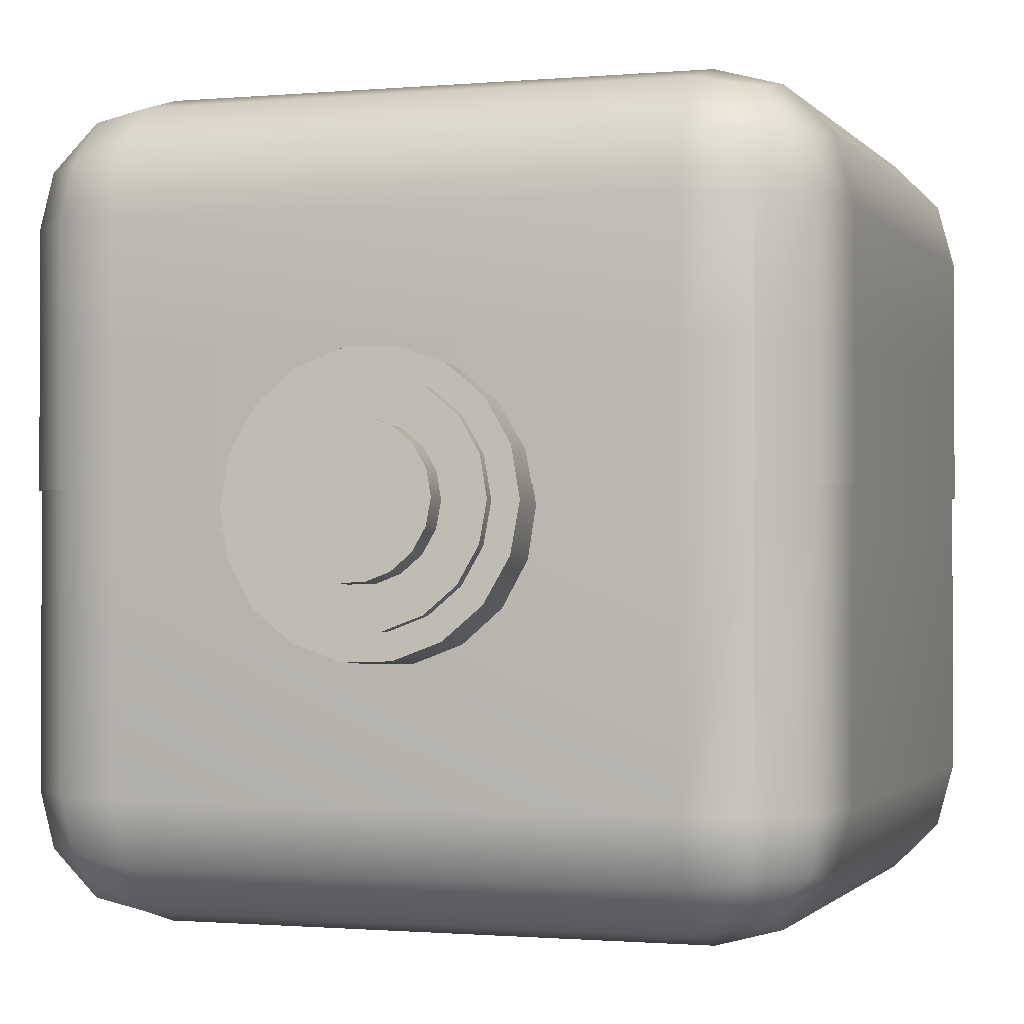
<metadata>
{"format":"obj","ext":"obj","renderer":"f3d","projection":"perspective","resolution":1024,"background":"white","views":[{"elev":-1.0,"azim":18.6,"up":"+Y"}]}
</metadata>
<code>
g Trung1
v 0.185 -0.1258 0.1258
v 0.185 -0.1258 -0.1258
v 0.177 -0.1554 -0.1258
v 0.177 -0.1554 0.1258
v 0.1554 -0.177 -0.1258
v 0.1554 -0.177 0.1258
v 0.177 -0.1258 0.1554
v 0.185 -0.008803 0.1258
v 0.185 -0.008803 -0.1258
v 0.185 -0.1258 -0.1258
v 0.177 -0.008803 -0.1554
v 0.177 -0.1258 -0.1554
v 0.177 -0.008803 0.1554
v 0.177 -0.1554 -0.1258
v 0.1554 -0.1258 0.177
v 0.1554 -0.008803 0.177
v 0.1726 -0.1513 0.1513
v 0.1513 -0.1726 0.1513
v 0.1513 -0.1513 0.1726
v 0.1258 -0.177 0.1554
v 0.1258 -0.1554 0.177
v 0.1726 -0.1513 -0.1513
v 0.1554 -0.177 -0.1258
v 0.1258 -0.1258 0.185
v 0.1554 -0.008803 0.177
v 0.1258 -0.008803 0.185
v -0.1258 -0.1258 0.185
v -0.1258 -0.008803 0.185
v -0.1258 -0.1554 0.177
v -0.1554 -0.1258 0.177
v -0.1554 -0.008803 0.177
v -0.177 -0.1258 0.1554
v -0.177 -0.008803 0.1554
v -0.1513 -0.1513 0.1726
v -0.185 -0.1258 0.1258
v -0.185 -0.008803 0.1258
v -0.185 -0.1258 -0.1258
v -0.185 -0.008803 -0.1258
v -0.177 -0.1258 -0.1554
v -0.177 -0.008803 -0.1554
v -0.177 -0.1554 -0.1258
v -0.177 -0.1554 0.1258
v -0.185 -0.1258 -0.1258
v -0.177 -0.1554 -0.1258
v -0.1726 -0.1513 0.1513
v -0.1554 -0.177 0.1258
v -0.1554 -0.177 -0.1258
v -0.1513 -0.1726 0.1513
v -0.1258 -0.177 0.1554
v -0.1258 -0.185 0.1258
v -0.1258 -0.185 -0.1258
v 0.1258 -0.185 0.1258
v 0.1258 -0.185 -0.1258
v 0.1258 -0.185 -0.1258
v 0.1258 -0.177 -0.1554
v -0.1258 -0.185 -0.1258
v 0.1513 -0.1726 -0.1513
v -0.1258 -0.177 -0.1554
v -0.1554 -0.177 -0.1258
v 0.1513 -0.1513 -0.1726
v 0.1258 -0.1554 -0.177
v 0.1554 -0.1258 -0.177
v 0.1554 -0.008803 -0.177
v 0.177 -0.008803 -0.1554
v 0.1258 -0.008803 -0.185
v 0.1258 -0.1258 -0.185
v -0.1258 -0.008803 -0.185
v -0.1258 -0.1554 -0.177
v -0.1258 -0.1258 -0.185
v -0.1554 -0.008803 -0.177
v -0.1554 -0.1258 -0.177
v -0.177 -0.008803 -0.1554
v -0.1513 -0.1513 -0.1726
v -0.1726 -0.1513 -0.1513
v -0.1513 -0.1726 -0.1513
v -0.185 -0.008803 0.1258
v -0.185 -0.008803 -0.1258
v -0.185 0.008804 -0.1258
v -0.185 0.008804 0.1258
v -0.177 -0.008803 0.1554
v -0.177 0.008804 0.1554
v -0.1554 -0.008803 0.177
v -0.1554 0.008804 0.177
v -0.1258 -0.008803 0.185
v -0.1258 0.008804 0.185
v 0.1258 -0.008803 0.185
v 0.1258 0.008804 0.185
v 0.1554 -0.008803 0.177
v 0.1554 0.008804 0.177
v -0.185 -0.008803 -0.1258
v -0.177 -0.008803 -0.1554
v -0.177 0.008804 -0.1554
v -0.185 0.008804 -0.1258
v -0.177 -0.008803 -0.1554
v -0.1554 0.008804 -0.177
v -0.177 0.008804 -0.1554
v -0.1554 -0.008803 -0.177
v -0.1258 0.008804 -0.185
v -0.1258 -0.008803 -0.185
v 0.1258 0.008804 -0.185
v 0.1258 -0.008803 -0.185
v 0.1554 0.008804 -0.177
v 0.1554 -0.008803 -0.177
v 0.177 0.008804 -0.1554
v 0.177 -0.008803 -0.1554
v 0.177 -0.008803 -0.1554
v 0.185 0.008804 -0.1258
v 0.177 0.008804 -0.1554
v 0.185 -0.008803 -0.1258
v 0.185 0.008804 0.1258
v 0.185 -0.008803 0.1258
v 0.185 -0.008803 0.1258
v 0.177 0.008804 0.1554
v 0.185 0.008804 0.1258
v 0.177 -0.008803 0.1554
v 0.1554 0.008804 0.177
v 0.1554 -0.008803 0.177
v -0.177 0.1258 -0.1554
v -0.177 0.008804 -0.1554
v -0.1554 0.008804 -0.177
v -0.1554 0.1258 -0.177
v -0.1258 0.008804 -0.185
v -0.1258 0.1258 -0.185
v 0.1258 0.008804 -0.185
v 0.1258 0.1258 -0.185
v 0.1554 0.008804 -0.177
v 0.1554 0.1258 -0.177
v 0.177 0.008804 -0.1554
v 0.177 0.1258 -0.1554
v 0.1258 0.1554 -0.177
v -0.1258 0.1554 -0.177
v -0.1513 0.1513 -0.1726
v 0.1513 0.1513 -0.1726
v 0.1726 0.1513 -0.1513
v 0.1258 0.177 -0.1554
v 0.1513 0.1726 -0.1513
v 0.177 0.1554 -0.1258
v 0.1554 0.177 -0.1258
v -0.1513 0.1726 -0.1513
v -0.1258 0.177 -0.1554
v -0.1726 0.1513 -0.1513
v -0.1554 0.177 -0.1258
v 0.1258 0.185 -0.1258
v -0.177 0.1554 -0.1258
v -0.1258 0.185 -0.1258
v -0.185 0.1258 -0.1258
v -0.177 0.008804 -0.1554
v -0.185 0.008804 -0.1258
v -0.185 0.1258 0.1258
v -0.185 0.008804 0.1258
v -0.177 0.1554 0.1258
v -0.177 0.1258 0.1554
v -0.177 0.008804 0.1554
v -0.1554 0.177 0.1258
v -0.1258 0.185 0.1258
v -0.1554 0.1258 0.177
v -0.1554 0.008804 0.177
v -0.1726 0.1513 0.1513
v -0.1513 0.1726 0.1513
v -0.1258 0.177 0.1554
v -0.1513 0.1513 0.1726
v 0.1258 0.185 0.1258
v -0.1258 0.1258 0.185
v -0.1258 0.008804 0.185
v -0.1258 0.1554 0.177
v 0.1258 0.1258 0.185
v 0.1258 0.008804 0.185
v 0.1258 0.177 0.1554
v 0.1554 0.177 0.1258
v 0.1258 0.1554 0.177
v 0.1554 0.1258 0.177
v 0.1554 0.008804 0.177
v 0.1513 0.1726 0.1513
v 0.1513 0.1513 0.1726
v 0.1726 0.1513 0.1513
v 0.177 0.1258 0.1554
v 0.1554 0.008804 0.177
v 0.177 0.008804 0.1554
v 0.177 0.1554 0.1258
v 0.185 0.1258 0.1258
v 0.185 0.008804 0.1258
v 0.185 0.1258 -0.1258
v 0.185 0.008804 -0.1258
v 0.177 0.008804 -0.1554
v -0.05083 0.01703 0.1822
v -0.05365 0.0006813 0.2125
v -0.05378 -0.001361 0.1835
v -0.0507 0.01907 0.2112
v -0.04176 0.0333 0.181
v -0.04162 0.03534 0.21
v -0.02765 0.04549 0.1801
v -0.02751 0.04753 0.2091
v -0.01021 0.05213 0.1795
v -0.01008 0.05417 0.2085
v 0.008456 0.05242 0.1794
v 0.008592 0.05447 0.2084
v 0.0261 0.04633 0.1798
v 0.02623 0.04837 0.2088
v 0.04059 0.03458 0.1805
v 0.04072 0.03662 0.2095
v 0.05018 0.0186 0.1816
v 0.05031 0.02064 0.2106
v 0.05371 0.0003142 0.1829
v 0.05385 0.002356 0.2119
v -0.05378 -0.001361 0.1835
v -0.05365 0.0006813 0.2125
v -0.05011 -0.01761 0.2138
v -0.05025 -0.01965 0.1848
v -0.04052 -0.03359 0.2149
v -0.04066 -0.03563 0.1858
v -0.02603 -0.04533 0.2156
v -0.02617 -0.04737 0.1866
v -0.008387 -0.05143 0.216
v -0.008523 -0.05347 0.187
v 0.01028 -0.05114 0.2159
v 0.01014 -0.05318 0.1868
v 0.02772 -0.04449 0.2153
v 0.02758 -0.04654 0.1863
v 0.04183 -0.0323 0.2144
v 0.04169 -0.03435 0.1854
v 0.0509 -0.01603 0.2132
v 0.05076 -0.01807 0.1842
v 0.05385 0.002356 0.2119
v 0.05371 0.0003142 0.1829
v -0.03223 0.01269 0.2116
v -0.03405 0.001842 0.2246
v -0.03411 0.0009856 0.2124
v -0.03217 0.01355 0.2237
v -0.02646 0.02305 0.2108
v -0.0264 0.0239 0.223
v -0.01748 0.03081 0.2102
v -0.01742 0.03166 0.2224
v -0.006377 0.03503 0.2099
v -0.00632 0.03589 0.222
v 0.005505 0.03522 0.2098
v 0.005563 0.03608 0.222
v 0.01673 0.03134 0.21
v 0.01679 0.0322 0.2222
v 0.02596 0.02386 0.2105
v 0.02601 0.02472 0.2227
v 0.03206 0.01369 0.2112
v 0.03212 0.01455 0.2234
v 0.03431 0.002052 0.212
v 0.03437 0.002908 0.2242
v -0.03411 0.0009856 0.2124
v -0.03405 0.001842 0.2246
v -0.0318 -0.009798 0.2254
v -0.03186 -0.01065 0.2132
v -0.0257 -0.01997 0.2261
v -0.02575 -0.02083 0.2139
v -0.01647 -0.02745 0.2265
v -0.01653 -0.0283 0.2144
v -0.005243 -0.03133 0.2268
v -0.005301 -0.03218 0.2146
v 0.006636 -0.03114 0.2267
v 0.006579 -0.032 0.2145
v 0.01774 -0.02691 0.2263
v 0.01768 -0.02777 0.2142
v 0.02672 -0.01915 0.2258
v 0.02666 -0.02001 0.2136
v 0.03249 -0.008796 0.225
v 0.03244 -0.009652 0.2128
v 0.03437 0.002908 0.2242
v 0.03431 0.002052 0.212
v -0.06233 0.02038 0.1733
v -0.0658 0.000107 0.2071
v -0.06595 -0.00216 0.1749
v -0.06218 0.02264 0.2055
v -0.05121 0.04032 0.1718
v -0.05106 0.04258 0.2041
v -0.03392 0.05526 0.1707
v -0.03377 0.05753 0.2029
v -0.01255 0.0634 0.17
v -0.0124 0.06567 0.2022
v 0.01033 0.06376 0.1699
v 0.01048 0.06602 0.2021
v 0.03195 0.05629 0.1703
v 0.0321 0.05855 0.2025
v 0.04971 0.04189 0.1713
v 0.04986 0.04416 0.2035
v 0.06146 0.02231 0.1726
v 0.06162 0.02457 0.2048
v 0.0658 -0.0001069 0.1741
v 0.06595 0.002161 0.2064
v -0.06595 -0.00216 0.1749
v -0.0658 0.000107 0.2071
v -0.06146 -0.02231 0.2087
v -0.06161 -0.02457 0.1765
v -0.04971 -0.04189 0.21
v -0.04986 -0.04416 0.1778
v -0.03195 -0.05629 0.2109
v -0.0321 -0.05855 0.1787
v -0.01033 -0.06376 0.2113
v -0.01048 -0.06602 0.1791
v 0.01255 -0.0634 0.2112
v 0.0124 -0.06567 0.179
v 0.03392 -0.05526 0.2105
v 0.03377 -0.05753 0.1783
v 0.05121 -0.04032 0.2094
v 0.05106 -0.04259 0.1772
v 0.06233 -0.02038 0.208
v 0.06218 -0.02264 0.1757
v 0.06595 0.002161 0.2064
v 0.0658 -0.0001069 0.1741
v 0.04059 0.03458 0.1805
v -3.376e-05 -0.0005237 0.1832
v 0.05018 0.0186 0.1816
v 0.0261 0.04633 0.1798
v 0.05371 0.0003142 0.1829
v 0.008456 0.05242 0.1794
v 0.05076 -0.01807 0.1842
v -0.01021 0.05213 0.1795
v 0.04169 -0.03435 0.1854
v -0.02765 0.04549 0.1801
v 0.02758 -0.04654 0.1863
v -0.04176 0.0333 0.181
v 0.01014 -0.05318 0.1868
v -0.05083 0.01703 0.1822
v -0.008523 -0.05347 0.187
v -0.05378 -0.001361 0.1835
v -0.02617 -0.04737 0.1866
v -0.05025 -0.01965 0.1848
v -0.04066 -0.03563 0.1858
v -0.01647 -0.02745 0.2265
v -0.0257 -0.01997 0.2261
v 0.0001579 0.002375 0.2244
v -0.005243 -0.03133 0.2268
v -0.0318 -0.009798 0.2254
v 0.006636 -0.03114 0.2267
v -0.03405 0.001842 0.2246
v 0.01774 -0.02691 0.2263
v -0.03217 0.01355 0.2237
v 0.02672 -0.01915 0.2258
v -0.0264 0.0239 0.223
v 0.03249 -0.008796 0.225
v -0.01742 0.03166 0.2224
v 0.03437 0.002908 0.2242
v -0.00632 0.03589 0.222
v 0.03212 0.01455 0.2234
v 0.005563 0.03608 0.222
v 0.02601 0.02472 0.2227
v 0.01679 0.0322 0.2222
v 0.04971 0.04189 0.1713
v -7.526e-05 -0.001134 0.1745
v 0.06146 0.02231 0.1726
v 0.03195 0.05629 0.1703
v 0.0658 -0.0001069 0.1741
v 0.01033 0.06376 0.1699
v 0.06218 -0.02264 0.1757
v -0.01255 0.0634 0.17
v 0.05106 -0.04259 0.1772
v -0.03392 0.05526 0.1707
v 0.03377 -0.05753 0.1783
v -0.05121 0.04032 0.1718
v 0.0124 -0.06567 0.179
v -0.06233 0.02038 0.1733
v -0.01048 -0.06602 0.1791
v -0.06595 -0.00216 0.1749
v -0.0321 -0.05855 0.1787
v -0.06161 -0.02457 0.1765
v -0.04986 -0.04416 0.1778
v 0.06162 0.02457 0.2048
v 7.61e-05 0.001134 0.2067
v 0.04986 0.04416 0.2035
v 0.06595 0.002161 0.2064
v 0.0321 0.05855 0.2025
v 0.06233 -0.02038 0.208
v 0.01048 0.06602 0.2021
v 0.05121 -0.04032 0.2094
v -0.0124 0.06567 0.2022
v 0.03392 -0.05526 0.2105
v -0.03377 0.05753 0.2029
v 0.01255 -0.0634 0.2112
v -0.05106 0.04258 0.2041
v -0.01033 -0.06376 0.2113
v -0.06218 0.02264 0.2055
v -0.03195 -0.05629 0.2109
v -0.0658 0.000107 0.2071
v -0.04971 -0.04189 0.21
v -0.06146 -0.02231 0.2087
v 0.05031 0.02064 0.2106
v 0.03206 0.01369 0.2112
v 0.02596 0.02386 0.2105
v 0.04072 0.03662 0.2095
v 0.05385 0.002356 0.2119
v 0.01673 0.03134 0.21
v 0.03431 0.002052 0.212
v 0.02623 0.04837 0.2088
v 0.0509 -0.01603 0.2132
v 0.005505 0.03522 0.2098
v 0.03244 -0.009652 0.2128
v 0.008592 0.05447 0.2084
v 0.04183 -0.0323 0.2144
v -0.006377 0.03503 0.2099
v 0.02666 -0.02001 0.2136
v -0.01008 0.05417 0.2085
v 0.02772 -0.04449 0.2153
v -0.01748 0.03081 0.2102
v 0.01768 -0.02777 0.2142
v -0.02751 0.04753 0.2091
v 0.01028 -0.05114 0.2159
v -0.02646 0.02305 0.2108
v 0.006579 -0.032 0.2145
v -0.04162 0.03534 0.21
v -0.008387 -0.05143 0.216
v -0.03223 0.01269 0.2116
v -0.005301 -0.03218 0.2146
v -0.0507 0.01907 0.2112
v -0.02603 -0.04533 0.2156
v -0.03411 0.0009856 0.2124
v -0.01653 -0.0283 0.2144
v -0.05365 0.0006813 0.2125
v -0.04052 -0.03359 0.2149
v -0.03186 -0.01065 0.2132
v -0.02575 -0.02083 0.2139
v -0.05011 -0.01761 0.2138
v -0.178 0.06736 -0.1559
v -0.178 0.008804 -0.1559
v -0.1559 0.008804 -0.178
v -0.1559 0.06736 -0.178
v -0.1259 0.008804 -0.1861
v -0.178 0.1259 -0.1559
v -0.1259 0.06736 -0.1861
v 0.1259 0.008804 -0.1861
v -0.1559 0.1259 -0.178
v 0.1259 0.06736 -0.1861
v 0.1559 0.008804 -0.178
v -0.1259 0.1259 -0.1861
v 0.1559 0.06736 -0.178
v 0.178 0.008804 -0.1559
v 0.178 0.06736 -0.1559
v 0.1259 0.1259 -0.1861
v 0.1559 0.1259 -0.178
v 0.178 0.1259 -0.1559
v 0.1259 0.1559 -0.178
v -0.1259 0.1559 -0.178
v -0.1519 0.1519 -0.1734
v 0.1519 0.1519 -0.1734
v 0.1734 0.1519 -0.1519
v 0.1259 0.178 -0.1559
v 0.1519 0.1734 -0.1519
v 0.178 0.1559 -0.1259
v 0.1559 0.178 -0.1259
v -0.1519 0.1734 -0.1519
v -0.1259 0.178 -0.1559
v -0.1734 0.1519 -0.1519
v -0.1559 0.178 -0.1259
v 0.1259 0.1861 -0.1259
v -0.178 0.1559 -0.1259
v -0.1259 0.1861 -0.1259
v -0.1861 0.1259 -0.1259
v -0.178 0.06736 -0.1559
v -0.1861 0.06736 -0.1259
v -0.178 0.008804 -0.1559
v -0.1861 0.008804 -0.1259
v -0.1861 0.1259 0.1259
v -0.1861 0.06736 0.1259
v -0.1861 0.008804 0.1259
v -0.178 0.1559 0.1259
v -0.1559 0.178 0.1259
v -0.1259 0.1861 0.1259
v -0.178 0.06736 0.1559
v -0.178 0.008804 0.1559
v -0.178 0.1259 0.1559
v -0.1559 0.06736 0.178
v -0.1559 0.008804 0.178
v -0.1559 0.1259 0.178
v -0.1734 0.1519 0.1519
v -0.1519 0.1734 0.1519
v -0.1259 0.06736 0.1861
v -0.1259 0.008804 0.1861
v -0.1259 0.178 0.1559
v -0.1519 0.1519 0.1734
v -0.1259 0.1259 0.1861
v -0.1259 0.1559 0.178
v 0.1259 0.06736 0.1861
v 0.1259 0.008804 0.1861
v 0.1259 0.1259 0.1861
v 0.1559 0.06736 0.178
v 0.1559 0.008804 0.178
v 0.1559 0.1259 0.178
v 0.1259 0.1559 0.178
v 0.1259 0.178 0.1559
v 0.1259 0.1861 0.1259
v 0.1559 0.178 0.1259
v 0.1519 0.1734 0.1519
v 0.1519 0.1519 0.1734
v 0.1734 0.1519 0.1519
v 0.178 0.1259 0.1559
v 0.1559 0.06736 0.178
v 0.178 0.1559 0.1259
v 0.178 0.06736 0.1559
v 0.1559 0.008804 0.178
v 0.178 0.008804 0.1559
v 0.1861 0.1259 -0.1259
v 0.1861 0.1259 0.1259
v 0.1861 0.06736 0.1259
v 0.1861 0.008804 0.1259
v 0.1861 0.06736 -0.1259
v 0.178 0.06736 -0.1559
v 0.1861 0.008804 -0.1259
v 0.178 0.008804 -0.1559
g Trung1_0
f 3 2 1
f 4 3 1
f 5 3 4
f 6 5 4
f 1 7 4
f 1 8 7
f 9 8 1
f 10 9 1
f 9 10 11
f 10 12 11
f 8 13 7
f 10 14 12
f 7 13 15
f 13 16 15
f 7 17 4
f 7 15 17
f 4 17 18
f 6 4 18
f 17 19 18
f 15 19 17
f 20 18 19
f 6 18 20
f 21 19 15
f 21 20 19
f 14 22 12
f 14 23 22
f 24 21 15
f 15 25 24
f 25 26 24
f 24 26 27
f 21 24 27
f 26 28 27
f 29 21 27
f 20 21 29
f 27 28 30
f 27 30 29
f 28 31 30
f 30 31 32
f 31 33 32
f 30 34 29
f 30 32 34
f 32 33 35
f 33 36 35
f 35 36 37
f 36 38 37
f 39 37 38
f 40 39 38
f 37 39 41
f 35 42 32
f 35 43 42
f 43 44 42
f 32 45 34
f 42 45 32
f 42 44 46
f 42 46 45
f 44 47 46
f 48 34 45
f 46 48 45
f 29 34 48
f 49 29 48
f 49 48 46
f 49 20 29
f 46 47 50
f 50 49 46
f 47 51 50
f 52 20 49
f 50 52 49
f 52 50 51
f 53 52 51
f 52 6 20
f 52 54 6
f 54 23 6
f 54 55 23
f 55 54 56
f 55 57 23
f 23 57 22
f 58 55 56
f 56 59 58
f 57 60 22
f 12 22 60
f 55 61 57
f 61 60 57
f 61 55 58
f 62 12 60
f 62 60 61
f 12 62 63
f 64 12 63
f 63 62 65
f 62 66 65
f 66 62 61
f 65 66 67
f 66 61 68
f 68 61 58
f 66 69 67
f 69 66 68
f 67 69 70
f 69 71 70
f 69 68 71
f 70 71 72
f 71 39 72
f 68 58 73
f 68 73 71
f 39 71 74
f 71 73 74
f 39 74 41
f 58 75 73
f 74 73 75
f 41 74 75
f 59 75 58
f 59 41 75
f 78 77 76
f 79 78 76
f 79 76 80
f 81 79 80
f 80 82 81
f 82 83 81
f 83 82 84
f 85 83 84
f 85 84 86
f 87 85 86
f 87 86 88
f 89 87 88
f 92 91 90
f 93 92 90
f 96 95 94
f 95 97 94
f 95 98 97
f 98 99 97
f 98 100 99
f 100 101 99
f 100 102 101
f 102 103 101
f 102 104 103
f 104 105 103
f 108 107 106
f 107 109 106
f 107 110 109
f 110 111 109
f 114 113 112
f 113 115 112
f 113 116 115
f 116 117 115
f 120 119 118
f 121 120 118
f 122 120 121
f 123 122 121
f 124 122 123
f 125 124 123
f 126 124 125
f 127 126 125
f 128 126 127
f 129 128 127
f 130 125 123
f 125 130 127
f 123 121 131
f 131 130 123
f 121 118 132
f 121 132 131
f 130 133 127
f 129 127 134
f 127 133 134
f 130 135 133
f 135 130 131
f 133 136 134
f 135 136 133
f 137 134 136
f 129 134 137
f 138 136 135
f 138 137 136
f 131 132 139
f 140 135 131
f 140 131 139
f 141 139 132
f 118 141 132
f 142 139 141
f 140 139 142
f 143 135 140
f 143 138 135
f 144 141 118
f 144 142 141
f 145 143 140
f 145 140 142
f 146 144 118
f 118 147 146
f 147 148 146
f 149 146 148
f 144 146 149
f 150 149 148
f 142 144 151
f 151 144 149
f 152 149 150
f 149 152 151
f 153 152 150
f 145 142 154
f 154 142 151
f 143 145 155
f 155 145 154
f 156 152 153
f 157 156 153
f 152 158 151
f 152 156 158
f 154 151 159
f 151 158 159
f 154 159 160
f 155 154 160
f 158 161 159
f 156 161 158
f 160 159 161
f 162 143 155
f 138 143 162
f 163 156 157
f 164 163 157
f 165 161 156
f 163 165 156
f 165 160 161
f 166 163 164
f 163 166 165
f 167 166 164
f 168 162 155
f 160 168 155
f 169 138 162
f 162 168 169
f 137 138 169
f 165 170 160
f 166 170 165
f 170 168 160
f 171 166 167
f 166 171 170
f 172 171 167
f 168 170 173
f 168 173 169
f 171 174 170
f 170 174 173
f 169 173 175
f 173 174 175
f 171 176 174
f 176 175 174
f 176 171 177
f 178 176 177
f 179 169 175
f 179 175 176
f 179 137 169
f 180 176 178
f 180 179 176
f 181 180 178
f 182 137 179
f 180 182 179
f 182 180 181
f 182 129 137
f 183 182 181
f 182 183 129
f 183 184 129
f 187 186 185
f 186 188 185
f 185 188 189
f 188 190 189
f 189 190 191
f 190 192 191
f 191 192 193
f 192 194 193
f 193 194 195
f 194 196 195
f 195 196 197
f 196 198 197
f 197 198 199
f 198 200 199
f 199 200 201
f 200 202 201
f 201 202 203
f 202 204 203
f 207 206 205
f 208 207 205
f 209 207 208
f 210 209 208
f 211 209 210
f 212 211 210
f 213 211 212
f 214 213 212
f 215 213 214
f 216 215 214
f 217 215 216
f 218 217 216
f 219 217 218
f 220 219 218
f 221 219 220
f 222 221 220
f 223 221 222
f 224 223 222
f 227 226 225
f 226 228 225
f 225 228 229
f 228 230 229
f 229 230 231
f 230 232 231
f 231 232 233
f 232 234 233
f 233 234 235
f 234 236 235
f 235 236 237
f 236 238 237
f 237 238 239
f 238 240 239
f 239 240 241
f 240 242 241
f 241 242 243
f 242 244 243
f 247 246 245
f 248 247 245
f 249 247 248
f 250 249 248
f 251 249 250
f 252 251 250
f 253 251 252
f 254 253 252
f 255 253 254
f 256 255 254
f 257 255 256
f 258 257 256
f 259 257 258
f 260 259 258
f 261 259 260
f 262 261 260
f 263 261 262
f 264 263 262
f 267 266 265
f 266 268 265
f 265 268 269
f 268 270 269
f 269 270 271
f 270 272 271
f 271 272 273
f 272 274 273
f 273 274 275
f 274 276 275
f 275 276 277
f 276 278 277
f 277 278 279
f 278 280 279
f 279 280 281
f 280 282 281
f 281 282 283
f 282 284 283
f 287 286 285
f 288 287 285
f 289 287 288
f 290 289 288
f 291 289 290
f 292 291 290
f 293 291 292
f 294 293 292
f 295 293 294
f 296 295 294
f 297 295 296
f 298 297 296
f 299 297 298
f 300 299 298
f 301 299 300
f 302 301 300
f 303 301 302
f 304 303 302
f 307 306 305
f 305 306 308
f 309 306 307
f 308 306 310
f 311 306 309
f 310 306 312
f 313 306 311
f 312 306 314
f 315 306 313
f 314 306 316
f 317 306 315
f 316 306 318
f 319 306 317
f 318 306 320
f 321 306 319
f 320 306 322
f 323 306 321
f 322 306 323
f 326 325 324
f 326 324 327
f 328 325 326
f 326 327 329
f 330 328 326
f 326 329 331
f 332 330 326
f 326 331 333
f 334 332 326
f 326 333 335
f 336 334 326
f 326 335 337
f 338 336 326
f 326 337 339
f 340 338 326
f 326 339 341
f 342 340 326
f 342 326 341
f 345 344 343
f 343 344 346
f 347 344 345
f 346 344 348
f 349 344 347
f 348 344 350
f 351 344 349
f 350 344 352
f 353 344 351
f 352 344 354
f 355 344 353
f 354 344 356
f 357 344 355
f 356 344 358
f 359 344 357
f 358 344 360
f 361 344 359
f 360 344 361
f 364 363 362
f 362 363 365
f 366 363 364
f 365 363 367
f 368 363 366
f 367 363 369
f 370 363 368
f 369 363 371
f 372 363 370
f 371 363 373
f 374 363 372
f 373 363 375
f 376 363 374
f 375 363 377
f 378 363 376
f 377 363 379
f 380 363 378
f 379 363 380
f 383 382 381
f 384 383 381
f 381 382 385
f 386 383 384
f 382 387 385
f 388 386 384
f 385 387 389
f 390 386 388
f 387 391 389
f 392 390 388
f 389 391 393
f 394 390 392
f 391 395 393
f 396 394 392
f 393 395 397
f 398 394 396
f 395 399 397
f 400 398 396
f 397 399 401
f 402 398 400
f 399 403 401
f 404 402 400
f 401 403 405
f 406 402 404
f 403 407 405
f 408 406 404
f 405 407 409
f 410 406 408
f 407 411 409
f 412 410 408
f 409 411 413
f 414 410 412
f 411 415 413
f 416 414 412
f 413 415 416
f 415 414 416
g Trung1_1
f 419 418 417
f 420 419 417
f 421 419 420
f 420 417 422
f 423 421 420
f 424 421 423
f 425 420 422
f 423 420 425
f 426 424 423
f 427 424 426
f 428 423 425
f 426 423 428
f 429 427 426
f 430 427 429
f 431 430 429
f 429 426 432
f 432 426 428
f 431 429 433
f 433 429 432
f 434 431 433
f 435 432 428
f 432 435 433
f 428 425 436
f 436 435 428
f 425 422 437
f 425 437 436
f 435 438 433
f 434 433 439
f 433 438 439
f 435 440 438
f 440 435 436
f 438 441 439
f 440 441 438
f 442 439 441
f 434 439 442
f 443 441 440
f 443 442 441
f 436 437 444
f 445 440 436
f 445 436 444
f 446 444 437
f 422 446 437
f 447 444 446
f 445 444 447
f 448 440 445
f 448 443 440
f 449 446 422
f 449 447 446
f 450 448 445
f 450 445 447
f 451 449 422
f 422 452 451
f 452 453 451
f 452 454 453
f 454 455 453
f 449 451 456
f 456 451 453
f 457 453 455
f 457 456 453
f 458 457 455
f 447 449 459
f 459 449 456
f 450 447 460
f 460 447 459
f 448 450 461
f 461 450 460
f 462 457 458
f 463 462 458
f 464 456 457
f 456 464 459
f 462 464 457
f 465 462 463
f 466 465 463
f 467 464 462
f 465 467 462
f 464 468 459
f 464 467 468
f 460 459 469
f 459 468 469
f 470 465 466
f 471 470 466
f 460 469 472
f 461 460 472
f 468 473 469
f 467 473 468
f 472 469 473
f 474 467 465
f 470 474 465
f 475 473 467
f 474 475 467
f 475 472 473
f 476 470 471
f 477 476 471
f 478 474 470
f 474 478 475
f 476 478 470
f 479 476 477
f 480 479 477
f 479 481 476
f 481 478 476
f 478 482 475
f 475 482 472
f 478 481 482
f 482 483 472
f 472 483 461
f 483 484 461
f 484 448 461
f 443 448 484
f 485 443 484
f 484 483 485
f 442 443 485
f 483 482 486
f 483 486 485
f 481 487 482
f 482 487 486
f 485 486 488
f 486 487 488
f 481 489 487
f 489 488 487
f 489 481 490
f 491 485 488
f 491 442 485
f 491 488 489
f 492 489 490
f 492 490 493
f 494 492 493
f 495 442 491
f 495 434 442
f 496 491 489
f 496 489 492
f 496 495 491
f 497 492 494
f 497 496 492
f 495 496 497
f 498 497 494
f 495 499 434
f 499 495 497
f 499 497 498
f 499 500 434
f 501 499 498
f 499 501 500
f 501 502 500

</code>
